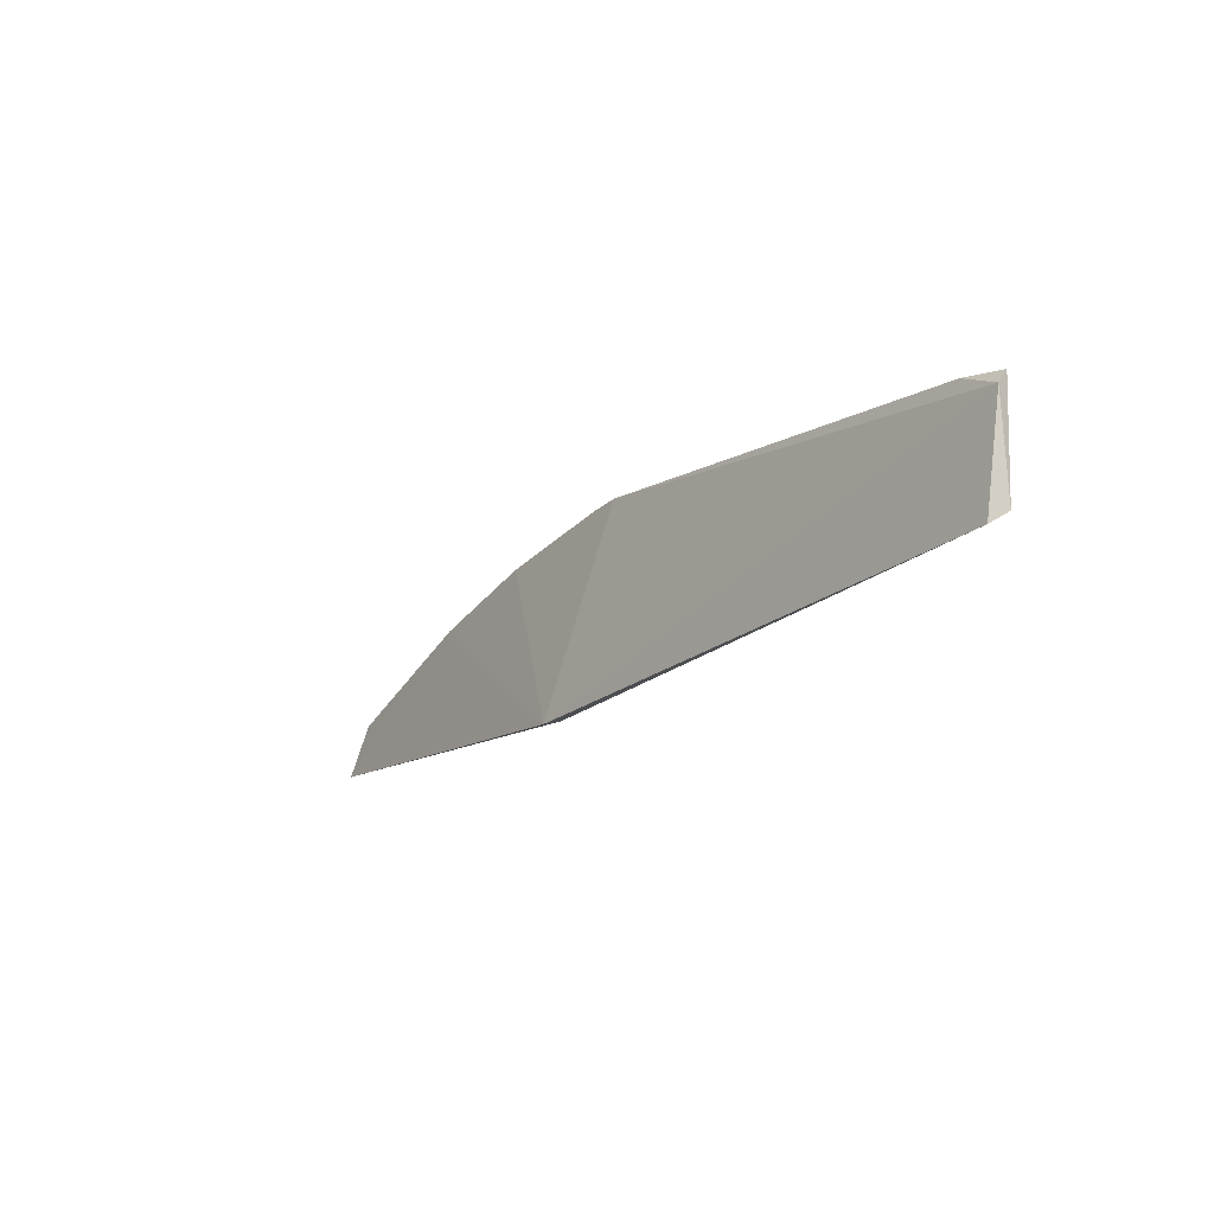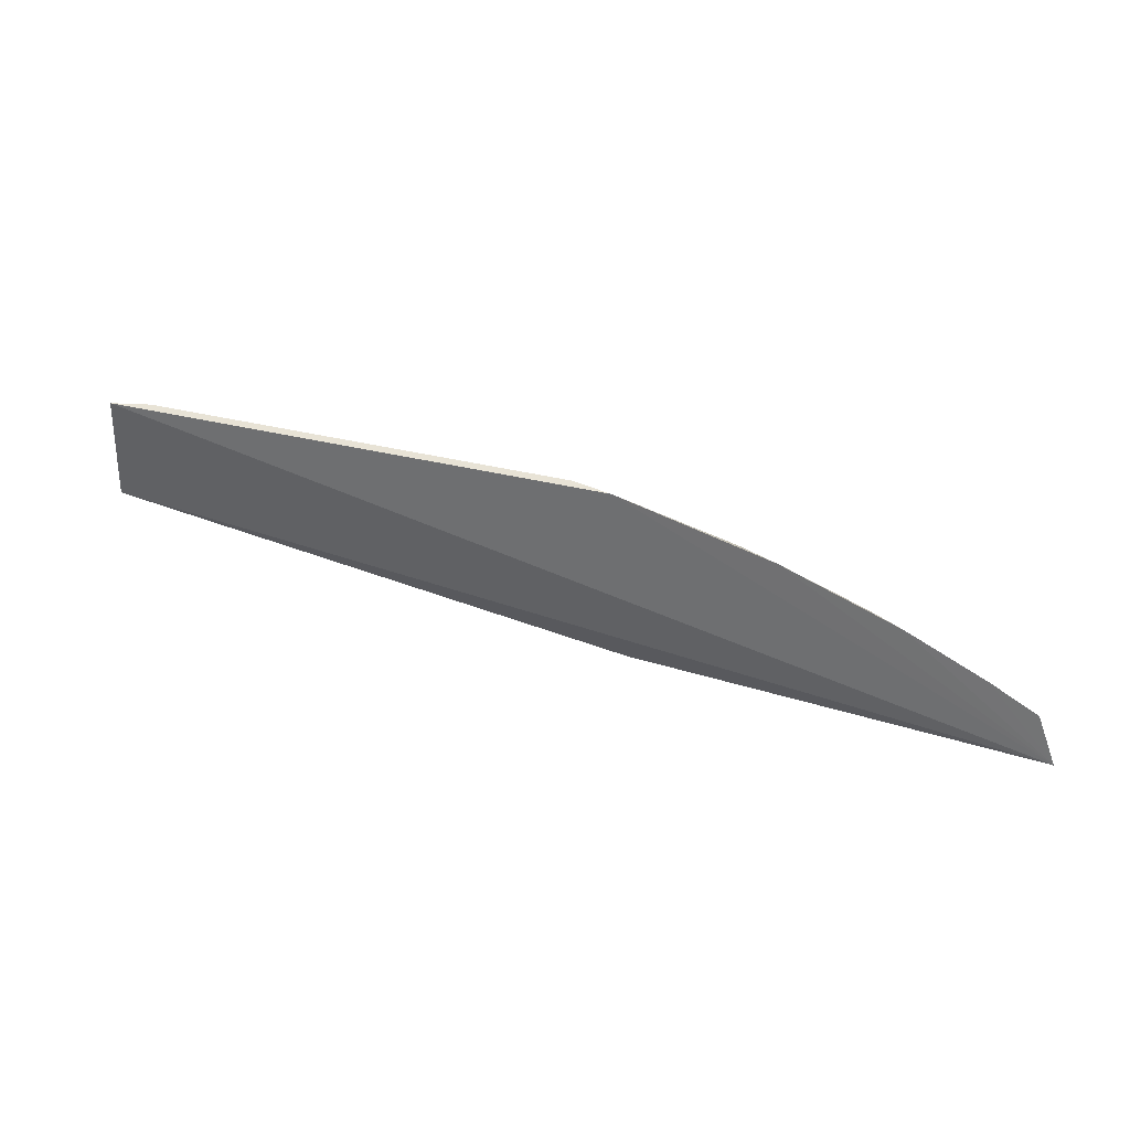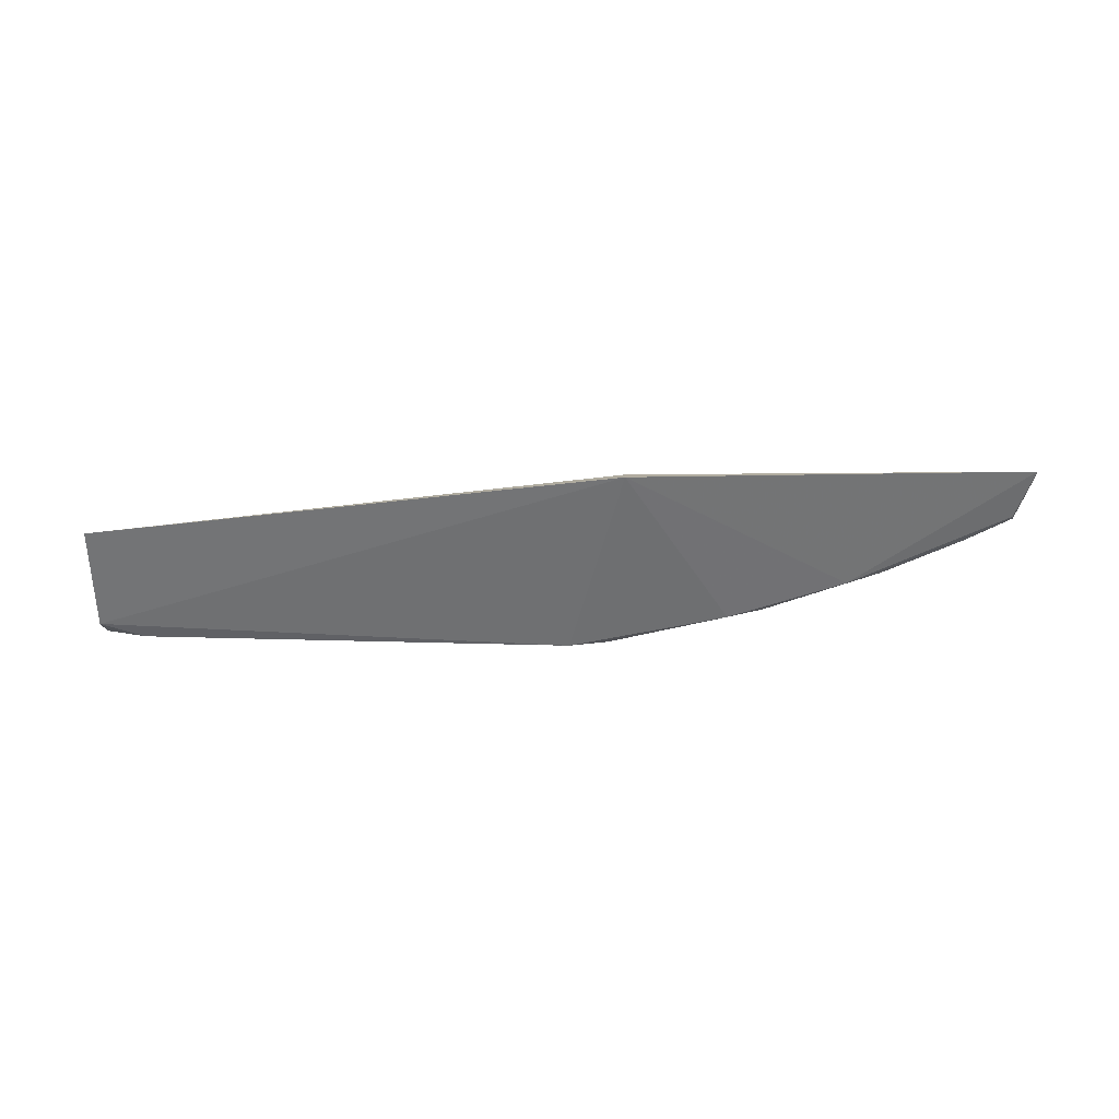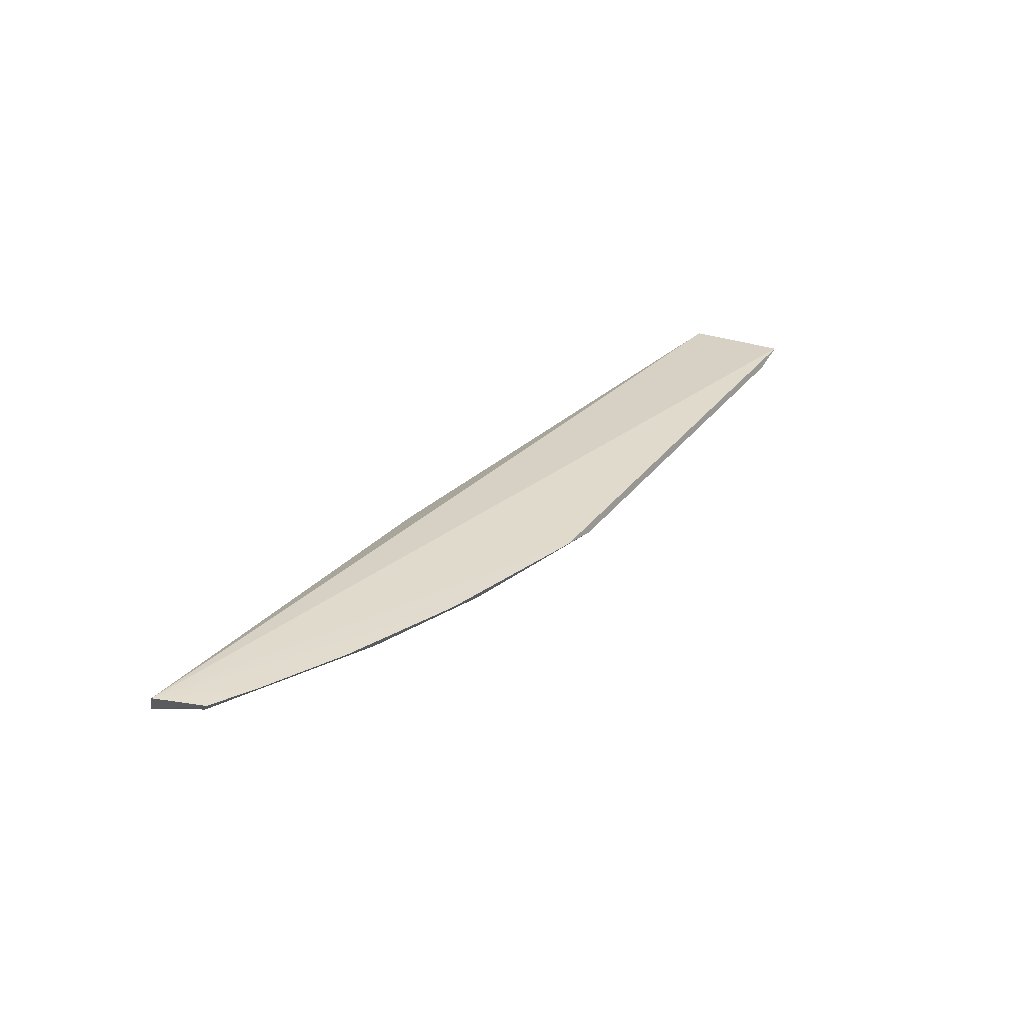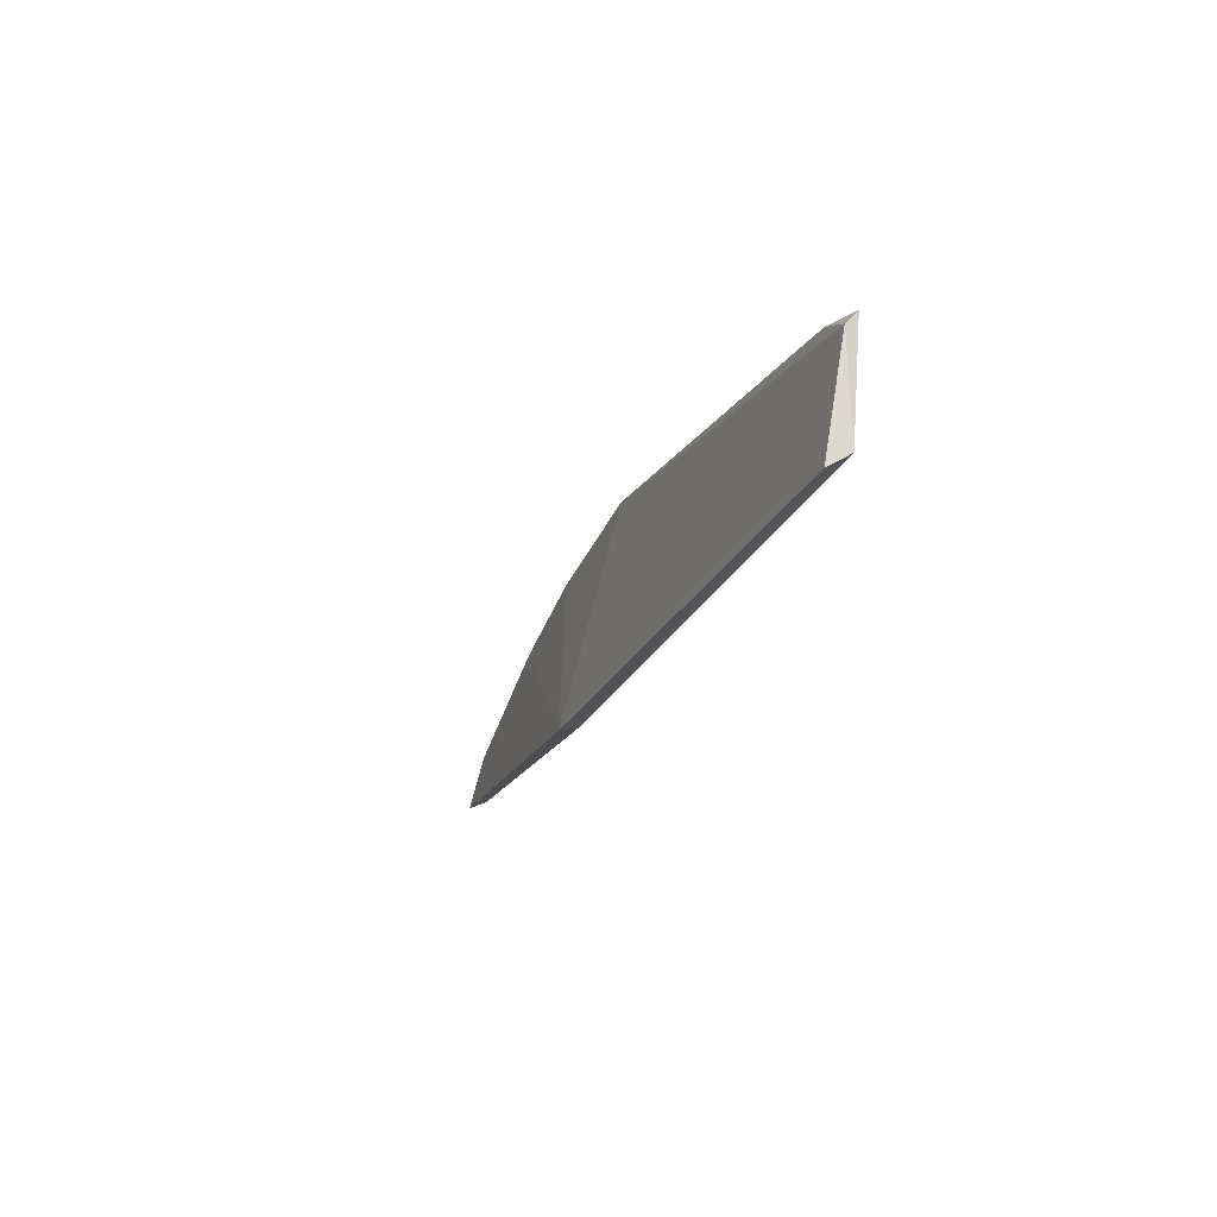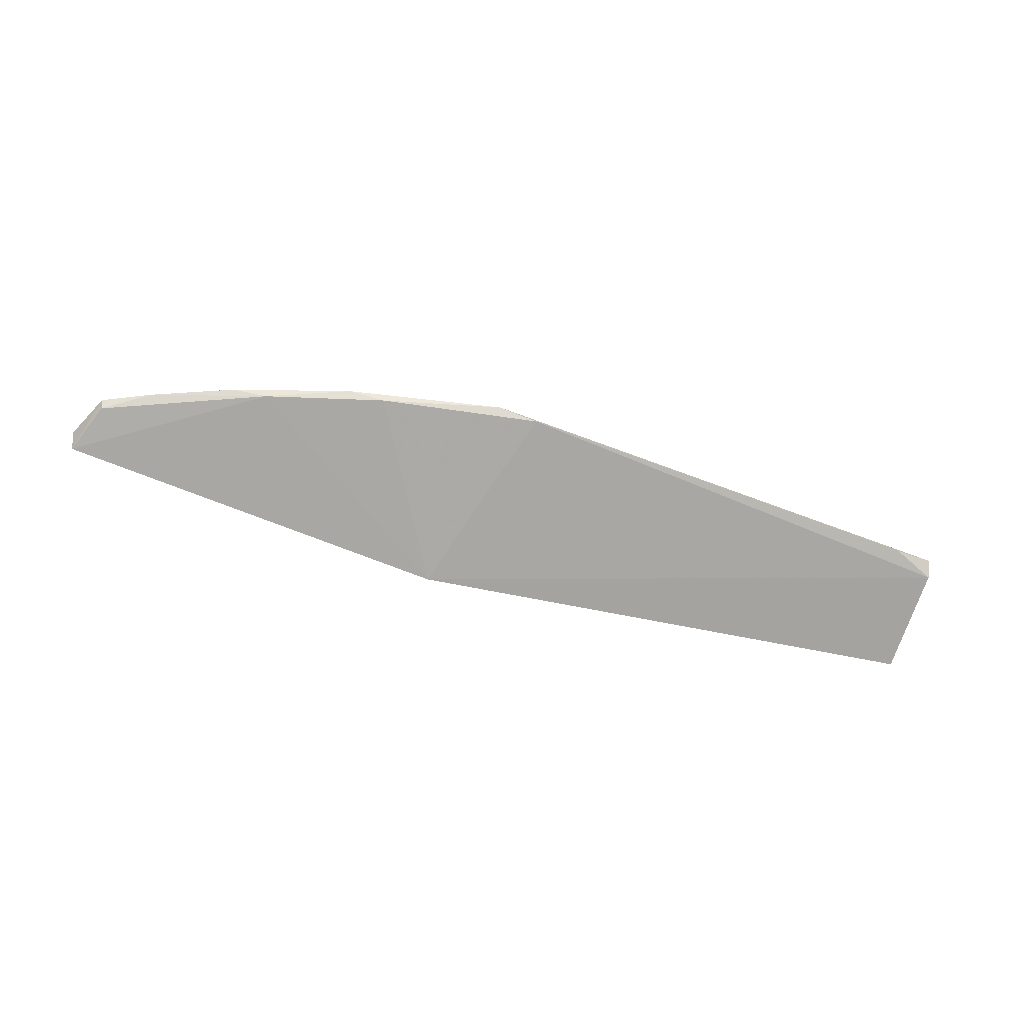
<metadata>
{"format":"obj","ext":"obj","renderer":"f3d","projection":"perspective","resolution":1024,"background":"white","views":[{"elev":-11.6,"azim":-125.6,"up":"+Y"},{"elev":32.4,"azim":19.9,"up":"+Y"},{"elev":-66.7,"azim":-1.4,"up":"+Z"},{"elev":32.7,"azim":121.6,"up":"+Z"},{"elev":-14.8,"azim":-109.1,"up":"+Y"},{"elev":-63.0,"azim":158.7,"up":"+Z"}]}
</metadata>
<code>
v 0.2489 0.415 0.01952
v 0.251 0.4182 0.02701
v -0.0982 0.4457 0.01425
v -0.09556 0.4907 0.0265
v 0.09556 0.4907 0.0265
v -0.09922 0.4502 0.02208
v 0.09885 0.4183 0.01551
v 0.1967 0.4596 0.0265
v -0.09696 0.4857 0.02163
v 0.09847 0.4166 0.008256
v 0.1536 0.4757 0.0265
v 0.2439 0.4363 0.0265
v 0.08054 0.4914 0.0237
v 0.1838 0.4628 0.0237
v -0.08054 0.4914 0.0237
v 0.1399 0.478 0.0237
v 0.2429 0.4344 0.02338
v 0.2265 0.4456 0.0265
f 5 4 2
f 6 2 4
f 7 1 2
f 7 6 3
f 7 2 6
f 9 6 4
f 9 3 6
f 10 1 7
f 10 7 3
f 10 3 9
f 11 5 2
f 11 2 8
f 12 2 1
f 13 4 5
f 13 10 9
f 14 11 8
f 14 1 10
f 15 13 9
f 15 9 4
f 15 4 13
f 16 13 5
f 16 5 11
f 16 11 14
f 16 14 10
f 16 10 13
f 17 12 1
f 17 1 14
f 18 17 14
f 18 14 8
f 18 12 17
f 18 8 2
f 18 2 12

</code>
